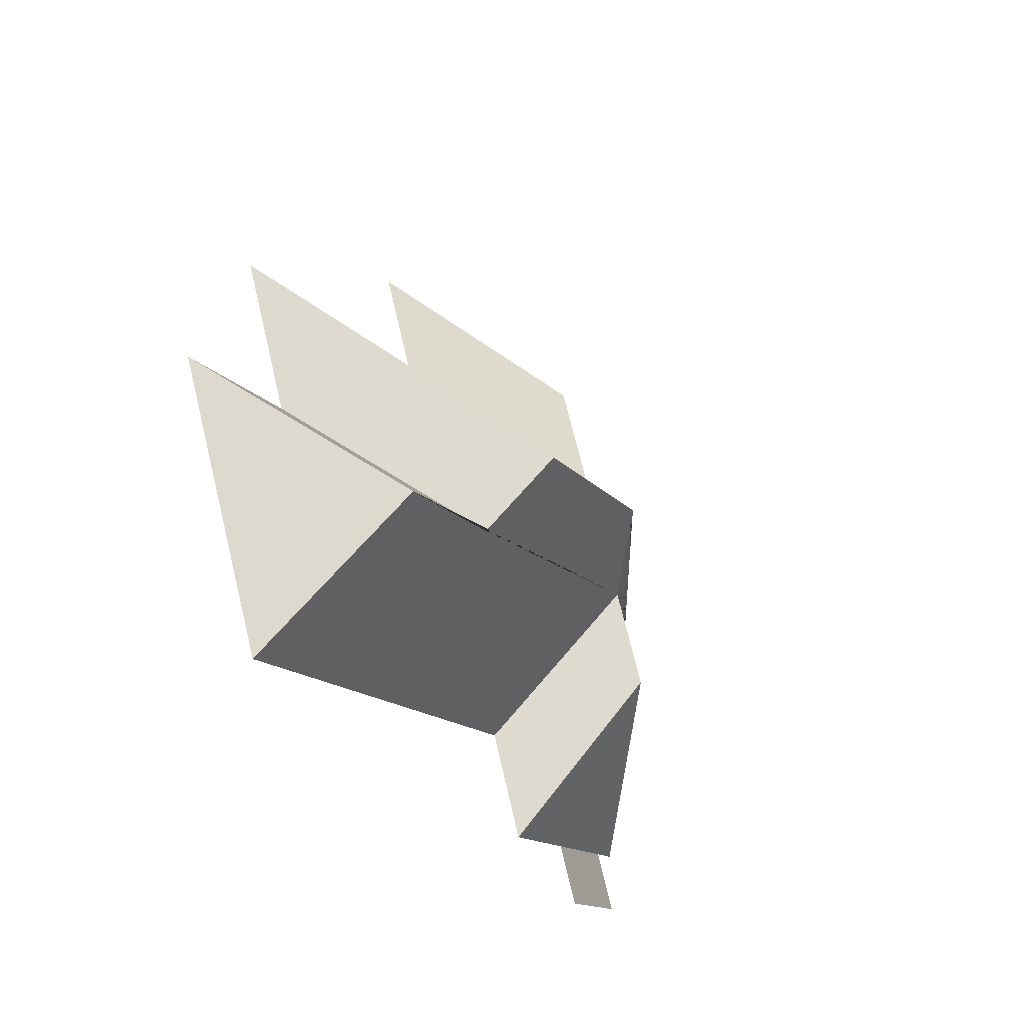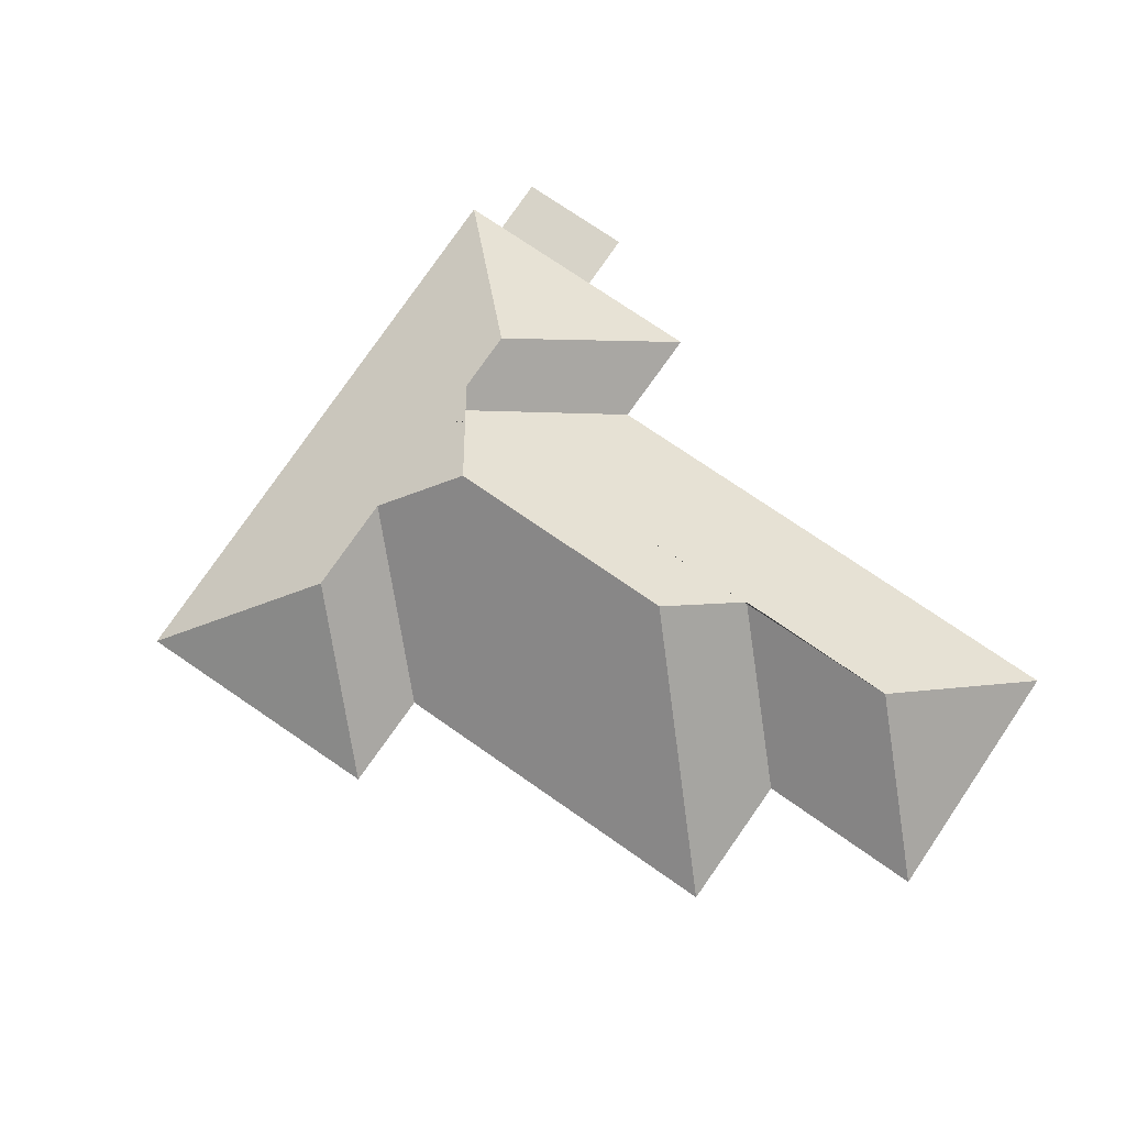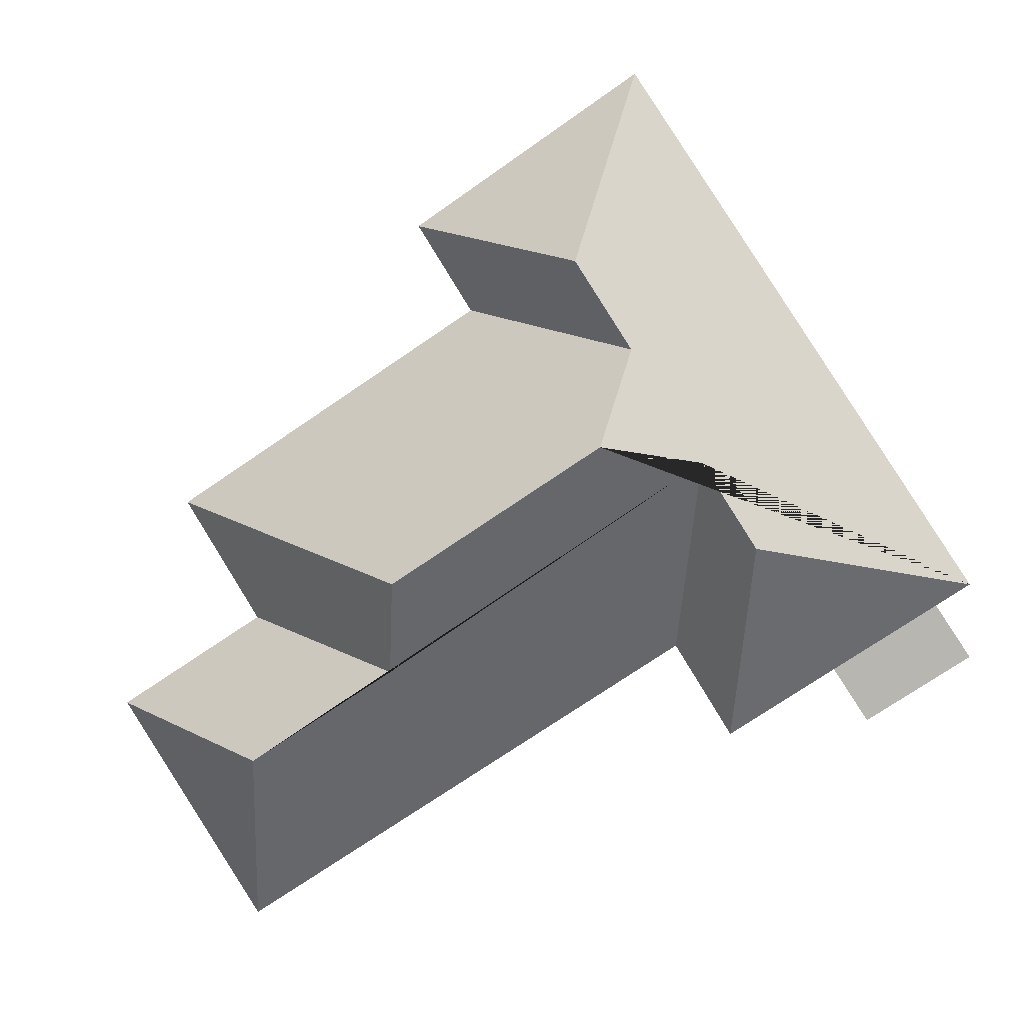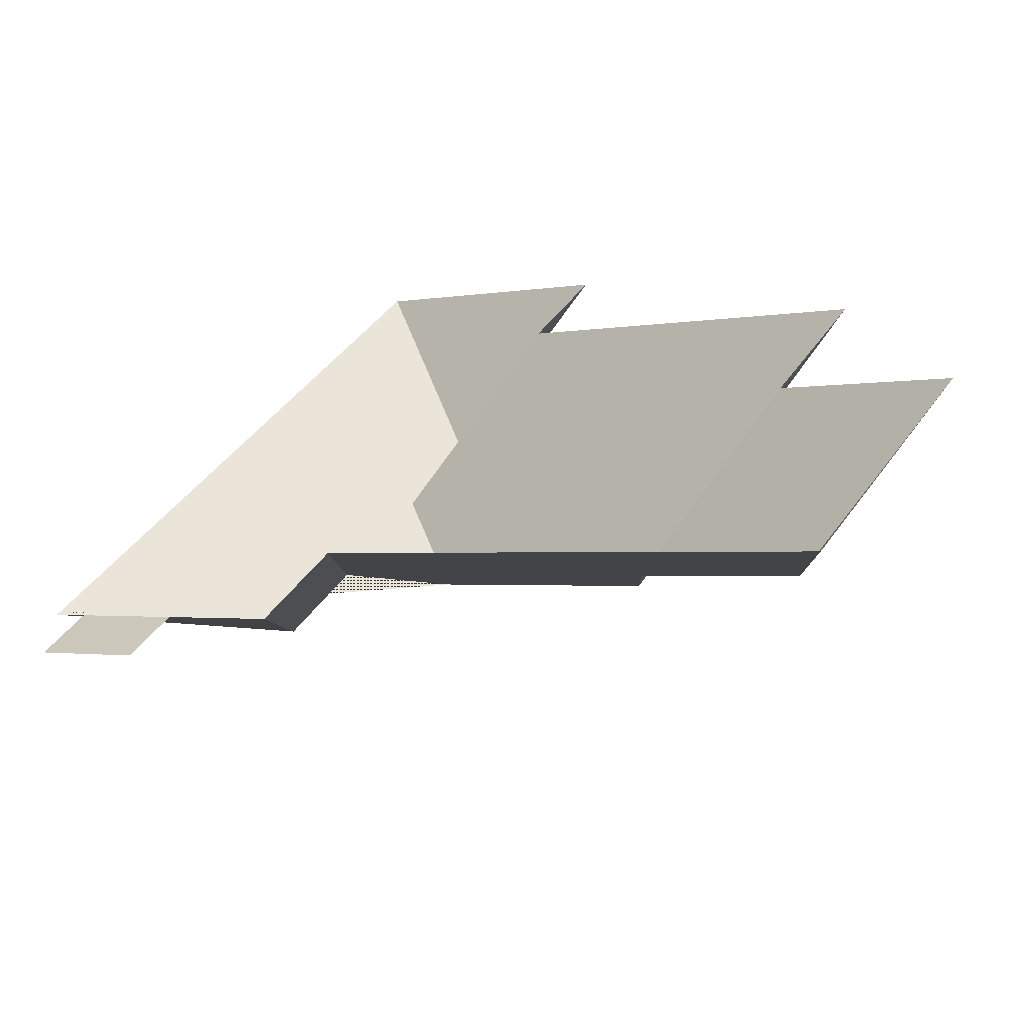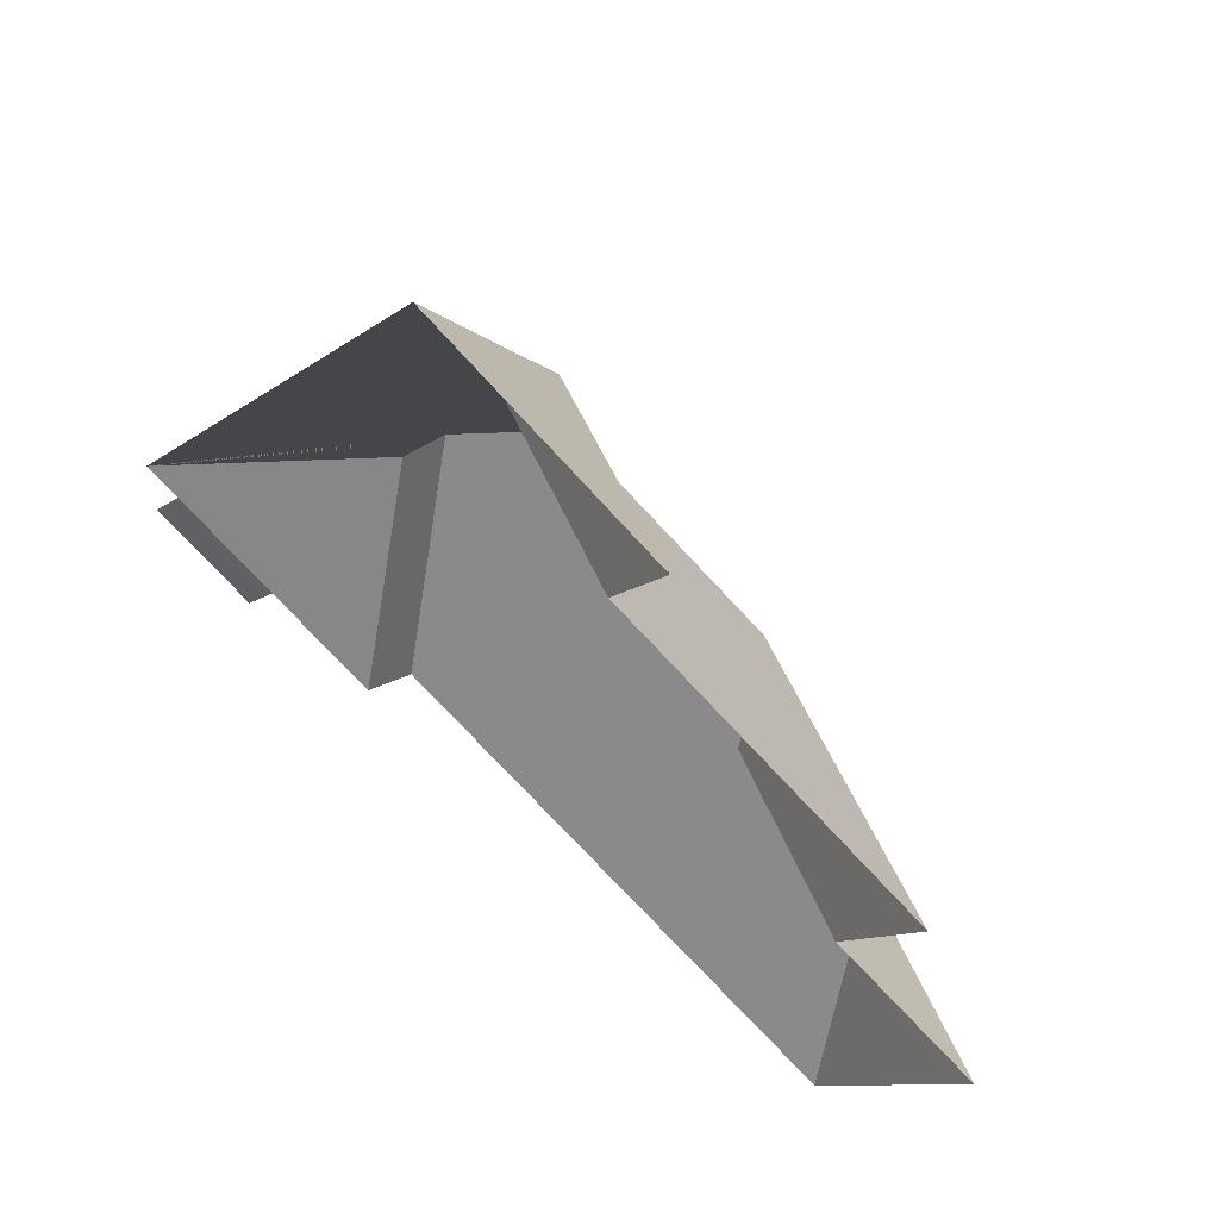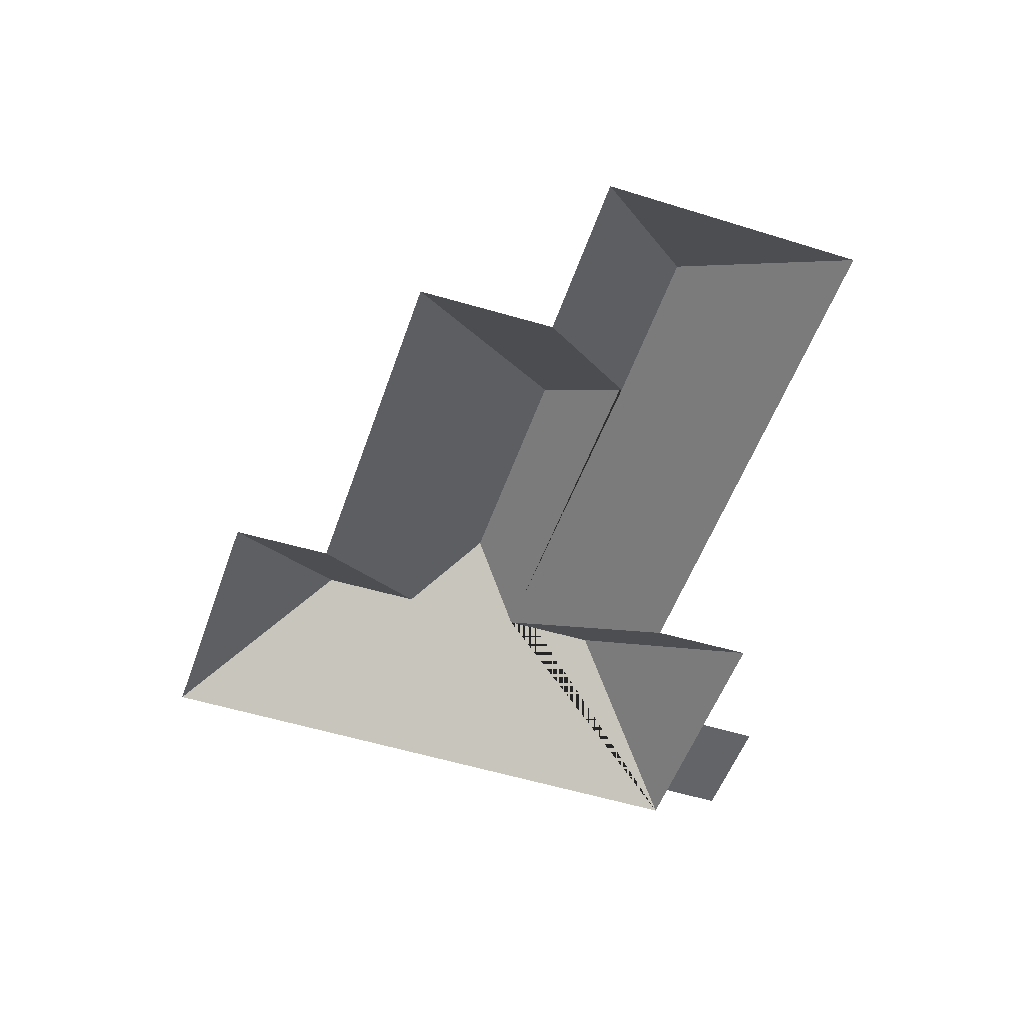
<metadata>
{"format":"obj","ext":"obj","renderer":"f3d","projection":"perspective","resolution":1024,"background":"white","views":[{"elev":-48.3,"azim":114.9,"up":"+Z"},{"elev":76.7,"azim":67.8,"up":"+Y"},{"elev":3.8,"azim":-167.0,"up":"+Z"},{"elev":-62.7,"azim":21.1,"up":"+Z"},{"elev":59.2,"azim":36.2,"up":"+Z"},{"elev":-51.3,"azim":104.7,"up":"+Y"}]}
</metadata>
<code>
o BK39_500_014026_0007_roof
v 17.47 75 -247.8
v 56.93 75 -274
v 30.64 75 -227.9
v 111.1 75 -281.4
v 17.78 75 -219.4
v 70.11 75 -254.2
v 133.2 75 -246.5
v 309.9 75 -363.7
v 95.01 122.9 -203.2
v 238.9 121.3 -254.4
v 115.9 122.6 -171
v 295.6 121.6 -291.6
v 150.8 144.6 -164.5
v 231.3 145 -217.4
v 309.3 75 -239.4
v 143.2 121.8 -128.2
v 367.4 75 -277.1
v 165.1 121.5 -94.65
v 217.6 75 -112.4
v 339.6 75 -191.9
v 150.7 75 -19.36
v 239.4 75 -78.31
v 17.47 0 -247.8
v 56.93 0 -274
v 70.11 0 -254.2
v 111.1 0 -281.4
v 133.2 0 -246.5
v 309.9 0 -363.7
v 367.4 0 -277.1
v 309.3 0 -239.4
v 339.6 0 -191.9
v 217.6 0 -112.4
v 239.4 0 -78.31
v 150.7 0 -19.36
v 17.78 0 -219.4
v 30.64 0 -227.9
f 21 22 18
f 18 16 19 22
f 19 20 14 13 16
f 14 10 15 20
f 15 17 12 10
f 17 8 12
f 11 7 8 12 10 14 13
f 5 21 18 16 13 11 9
f 9 4 7 11
f 5 3 6 4 9
f 3 1 2 6

</code>
